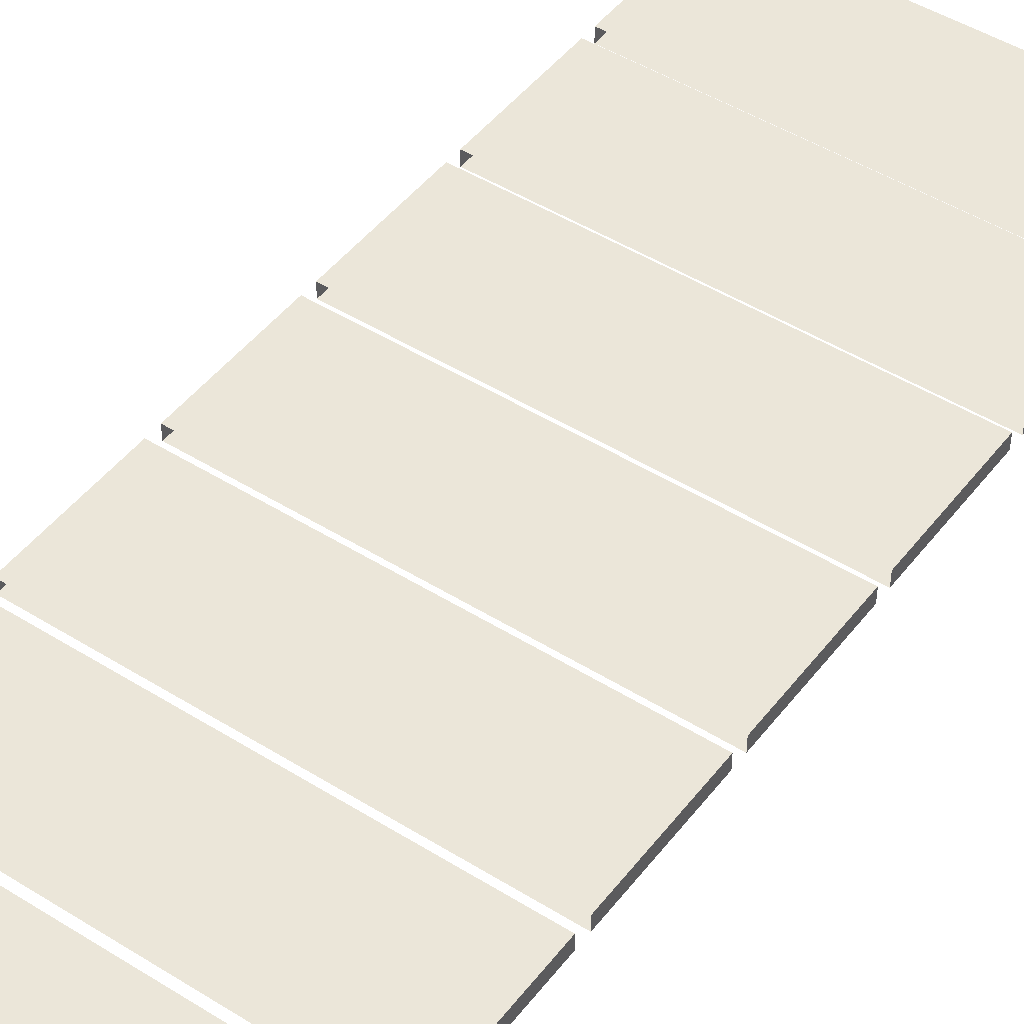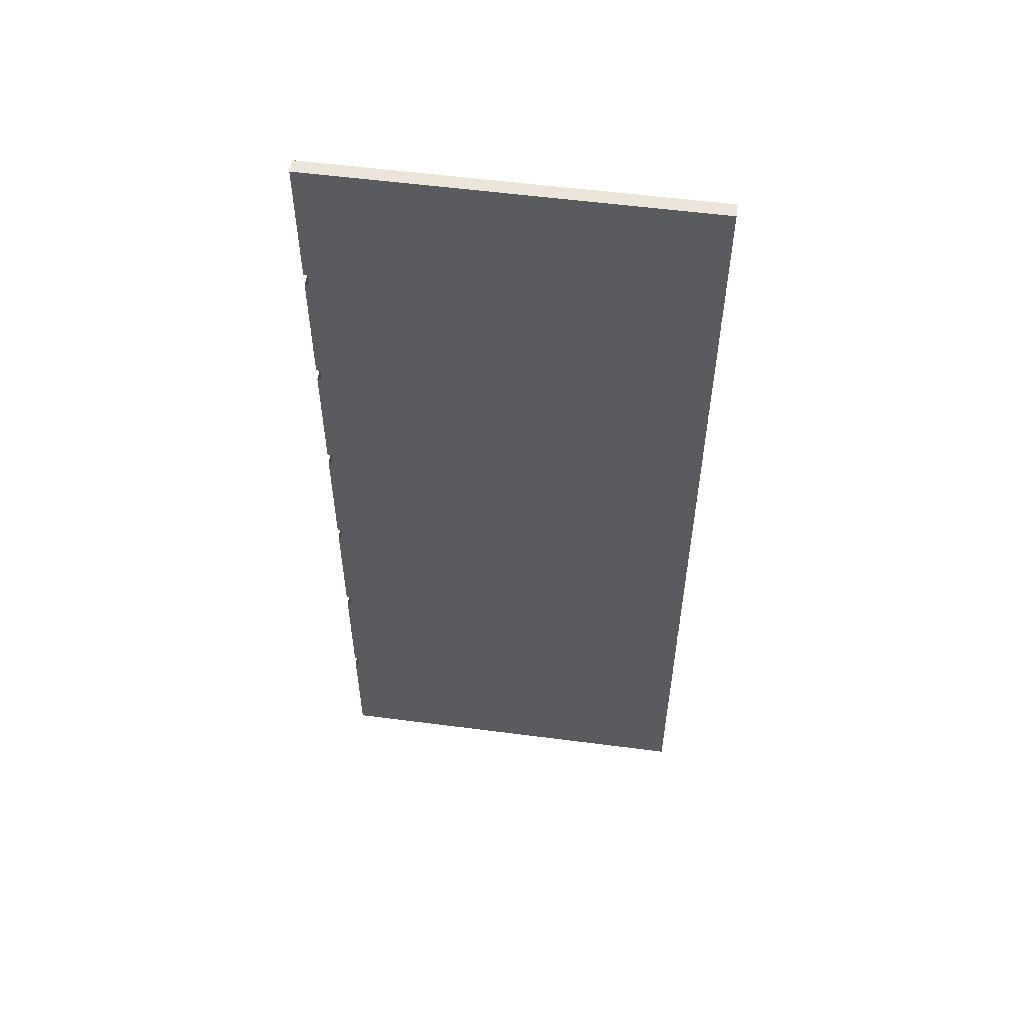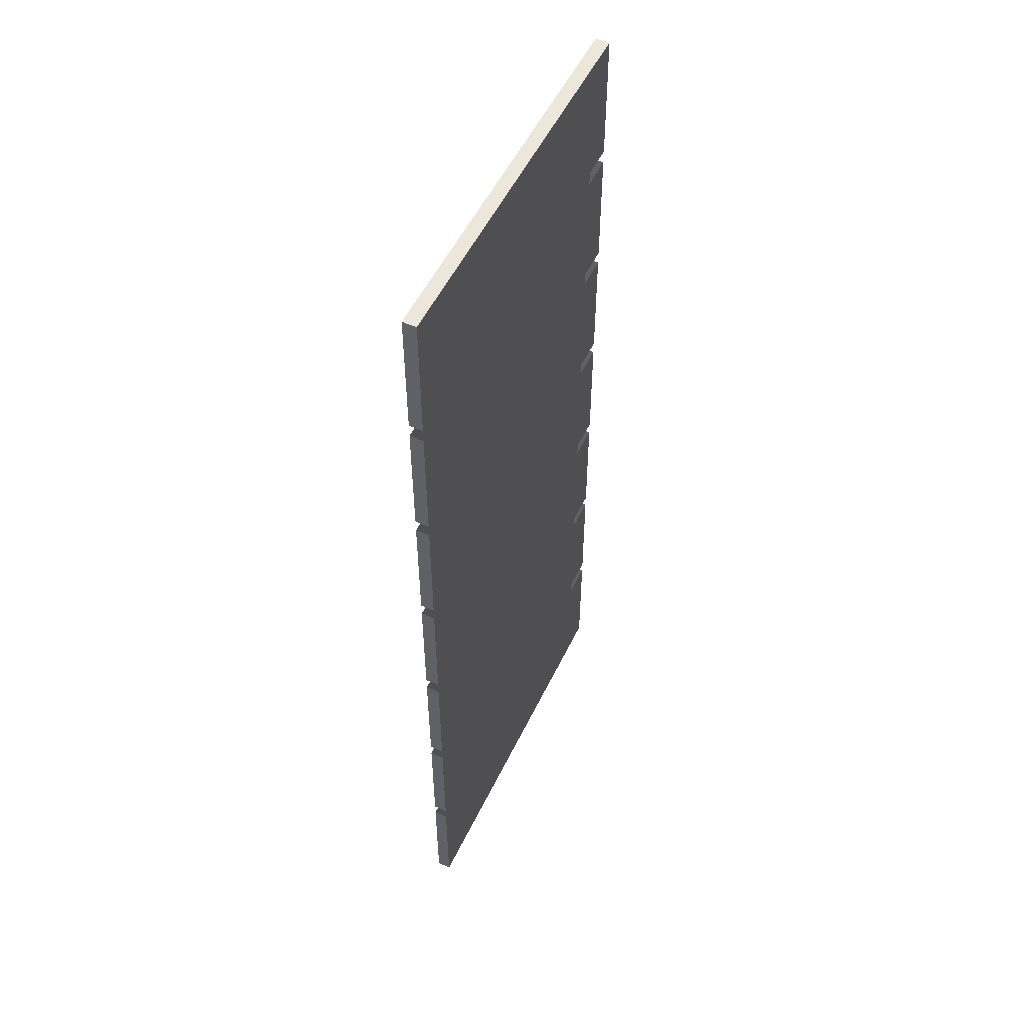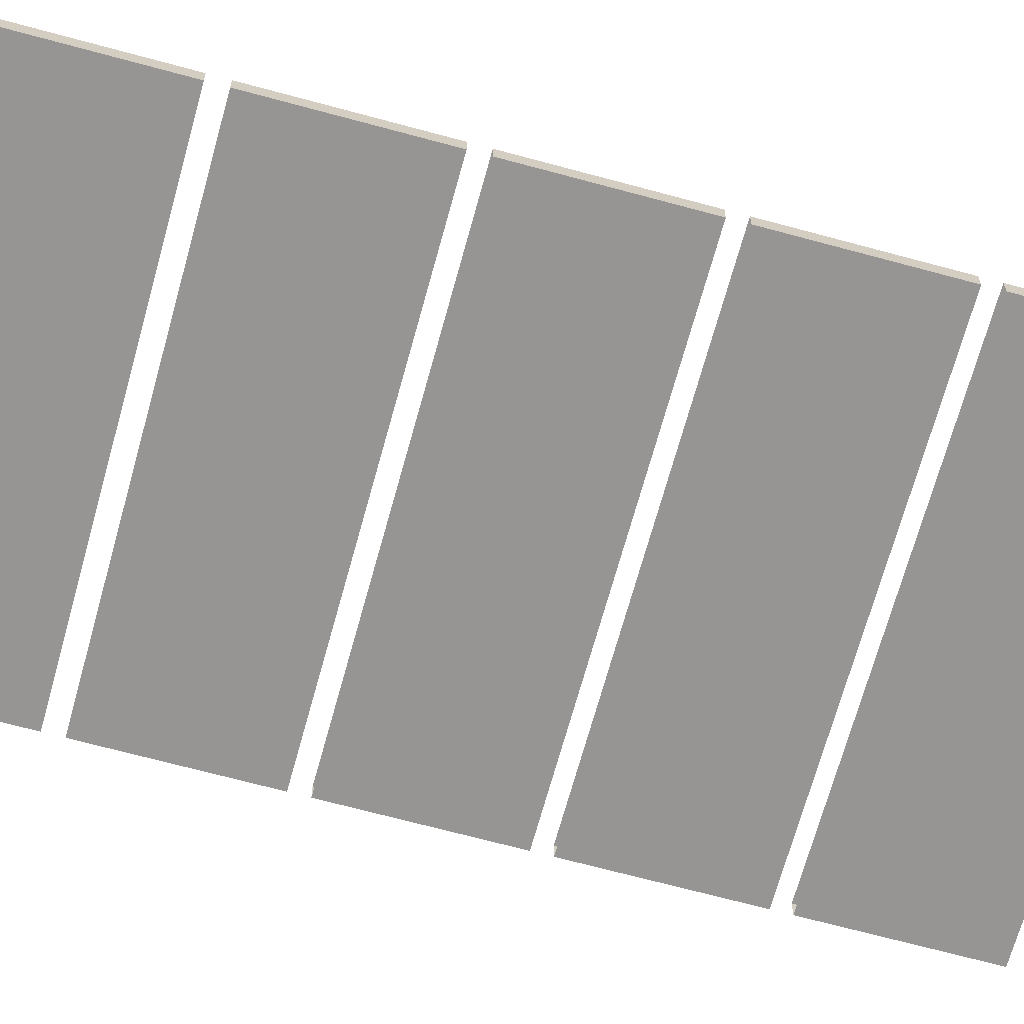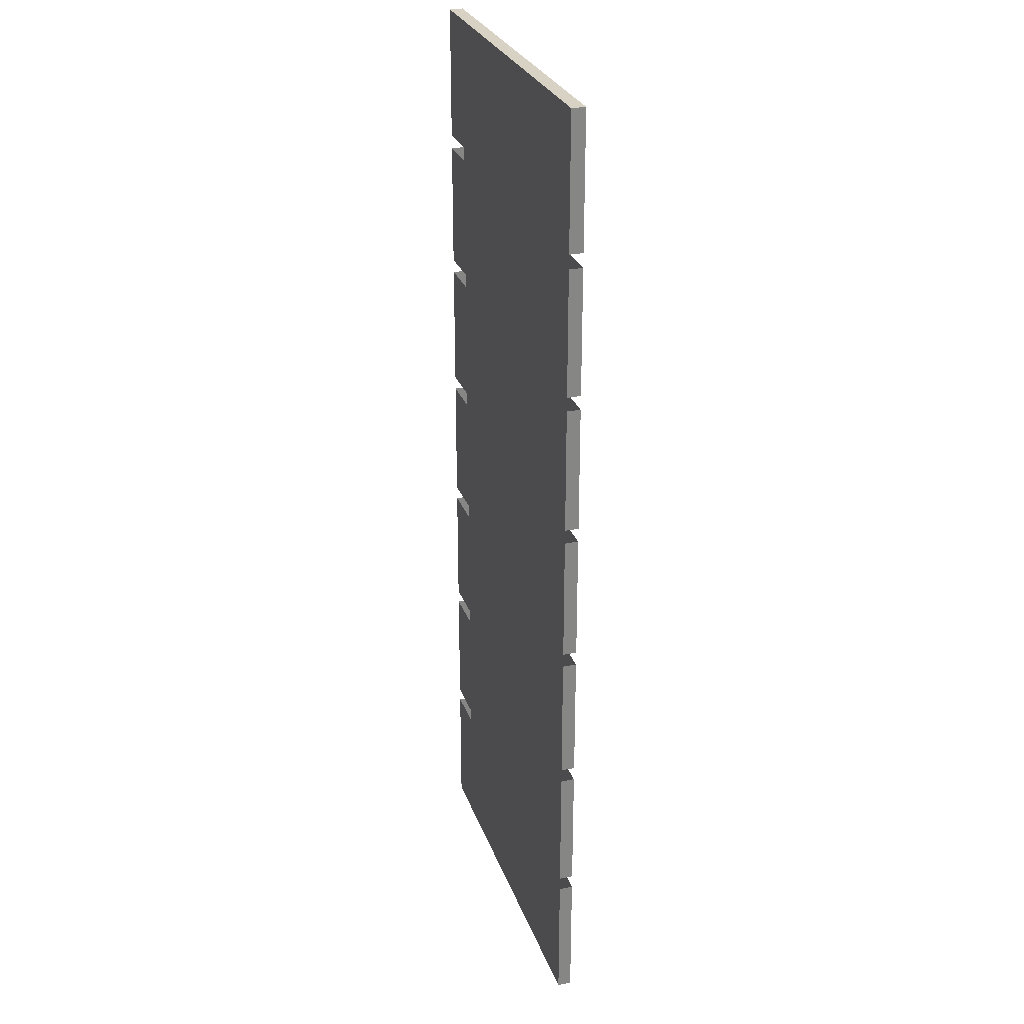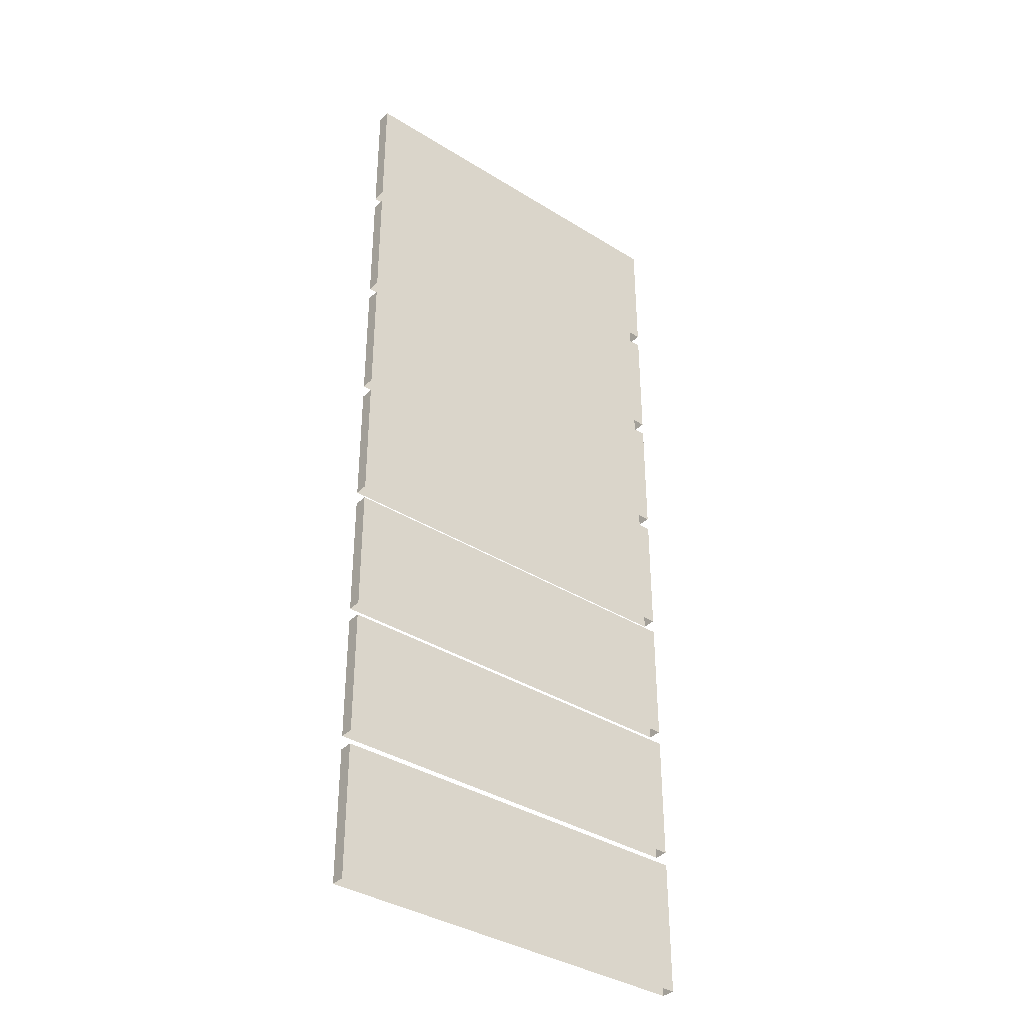
<metadata>
{"format":"obj","ext":"obj","renderer":"f3d","projection":"perspective","resolution":1024,"background":"white","views":[{"elev":46.7,"azim":-144.5,"up":"+Z"},{"elev":55.6,"azim":-172.2,"up":"+Y"},{"elev":53.6,"azim":-64.5,"up":"+Y"},{"elev":-67.6,"azim":-105.3,"up":"+Z"},{"elev":27.7,"azim":72.6,"up":"+Y"},{"elev":-37.2,"azim":-38.7,"up":"+Y"}]}
</metadata>
<code>
v -65.9 335.7 -5.59
v 65.9 335.7 -5.59
v -65.9 335.7 -10.27
v 65.9 335.7 -10.27
v -65.9 290.1 -5.59
v 65.9 290.1 -5.59
v -65.9 290.1 -10.27
v 65.9 290.1 -10.27
v -65.9 -0 -5.59
v 65.9 -0 -5.59
v -65.9 -0 -10.27
v 65.9 -0 -10.27
v -65.9 45.56 -5.59
v -65.9 45.56 -10.27
v 65.9 45.56 -5.59
v 65.9 45.56 -10.27
v -65.9 242.2 -5.59
v 65.9 242.2 -5.59
v 65.9 285.3 -5.59
v -65.9 285.3 -5.59
v -65.9 242.2 -10.27
v -65.9 285.3 -10.27
v 65.9 242.2 -10.27
v 65.9 285.3 -10.27
v -65.9 194.2 -5.59
v 65.9 194.2 -5.59
v 65.9 237.4 -5.59
v -65.9 237.4 -5.59
v -65.9 194.2 -10.27
v -65.9 237.4 -10.27
v 65.9 194.2 -10.27
v 65.9 237.4 -10.27
v -65.9 146.3 -5.59
v 65.9 146.3 -5.59
v 65.9 189.4 -5.59
v -65.9 189.4 -5.59
v -65.9 146.3 -10.27
v -65.9 189.4 -10.27
v 65.9 146.3 -10.27
v 65.9 189.4 -10.27
v -65.9 98.31 -5.59
v 65.9 98.31 -5.59
v 65.9 141.5 -5.59
v -65.9 141.5 -5.59
v -65.9 98.31 -10.27
v -65.9 141.5 -10.27
v 65.9 98.31 -10.27
v 65.9 141.5 -10.27
v -65.9 50.35 -5.59
v 65.9 50.35 -5.59
v 65.9 93.52 -5.59
v -65.9 93.52 -5.59
v -65.9 50.35 -10.27
v -65.9 93.52 -10.27
v 65.9 50.35 -10.27
v 65.9 93.52 -10.27
f 3 1 2 4
f 1 5 6 2
f 7 5 1 3
f 8 7 3 4
f 6 8 4 2
f 11 9 13 14
f 13 9 10 15
f 10 12 16 15
f 12 11 14 16
f 20 17 18 19
f 21 17 20 22
f 23 21 22 24
f 18 23 24 19
f 28 25 26 27
f 29 25 28 30
f 31 29 30 32
f 26 31 32 27
f 36 33 34 35
f 37 33 36 38
f 39 37 38 40
f 34 39 40 35
f 44 41 42 43
f 45 41 44 46
f 47 45 46 48
f 42 47 48 43
f 52 49 50 51
f 53 49 52 54
f 55 53 54 56
f 50 55 56 51

</code>
